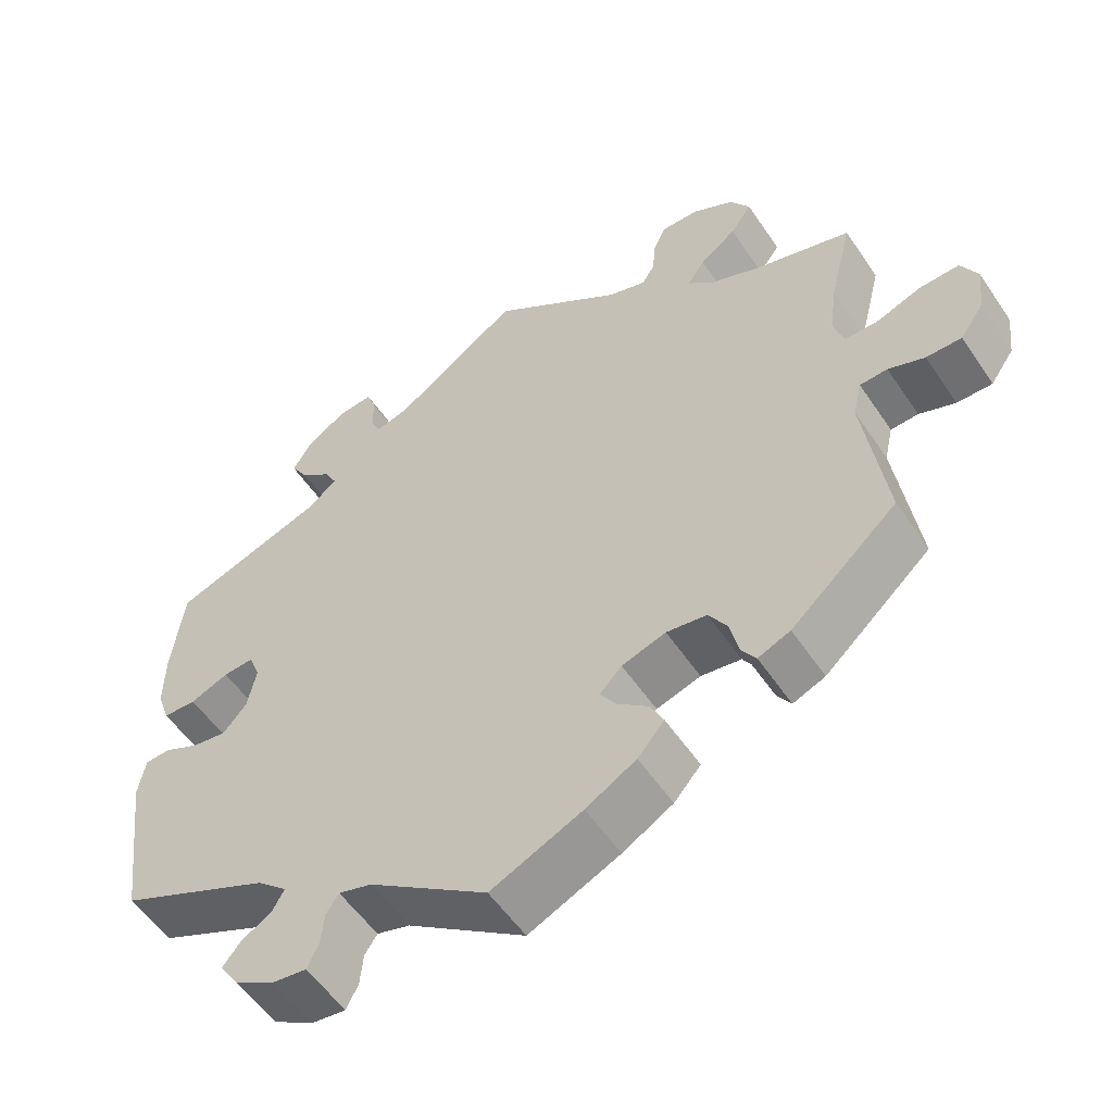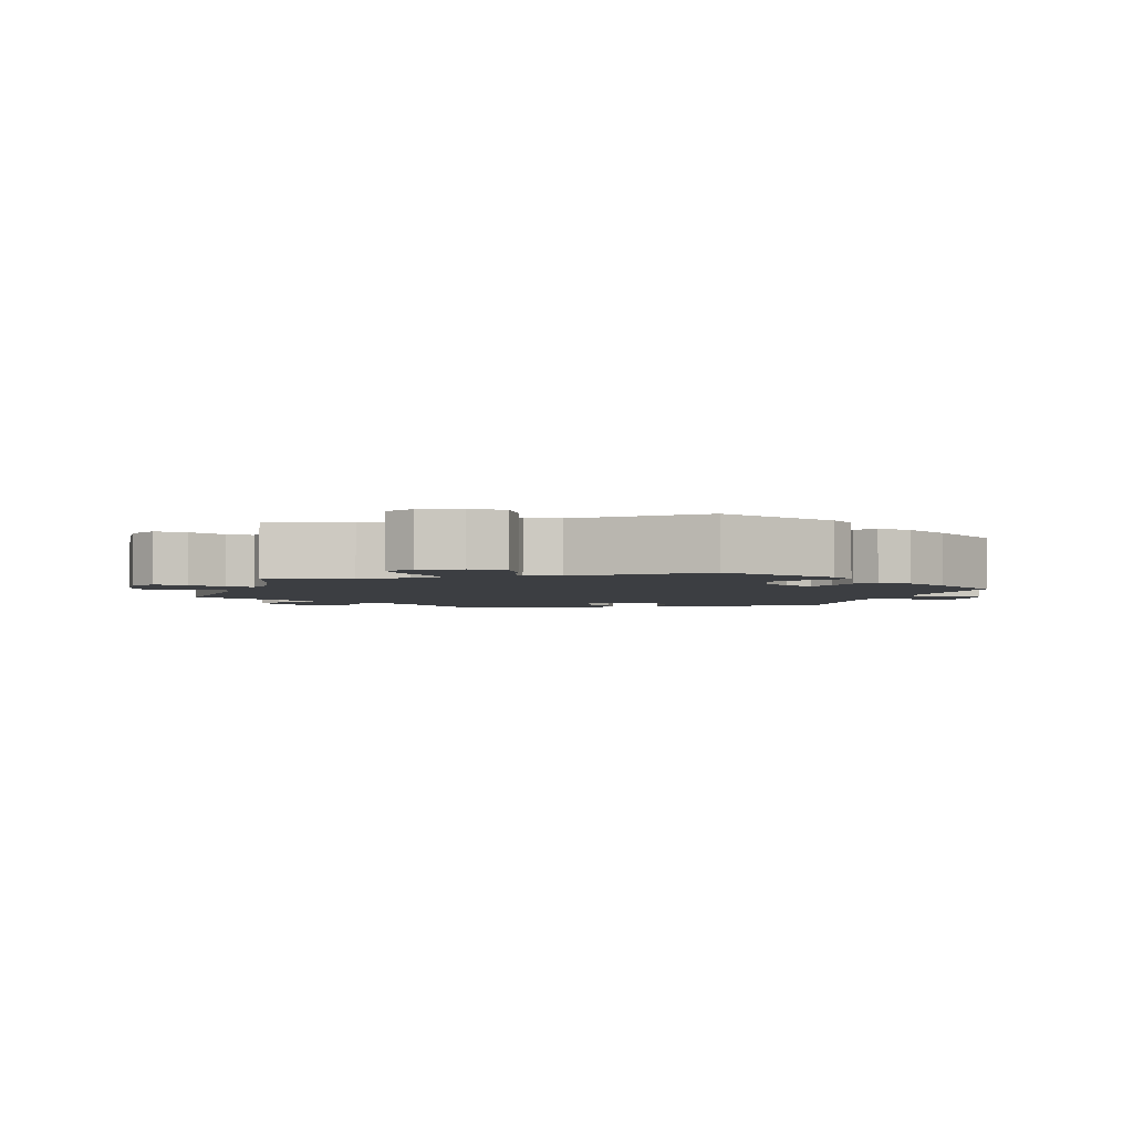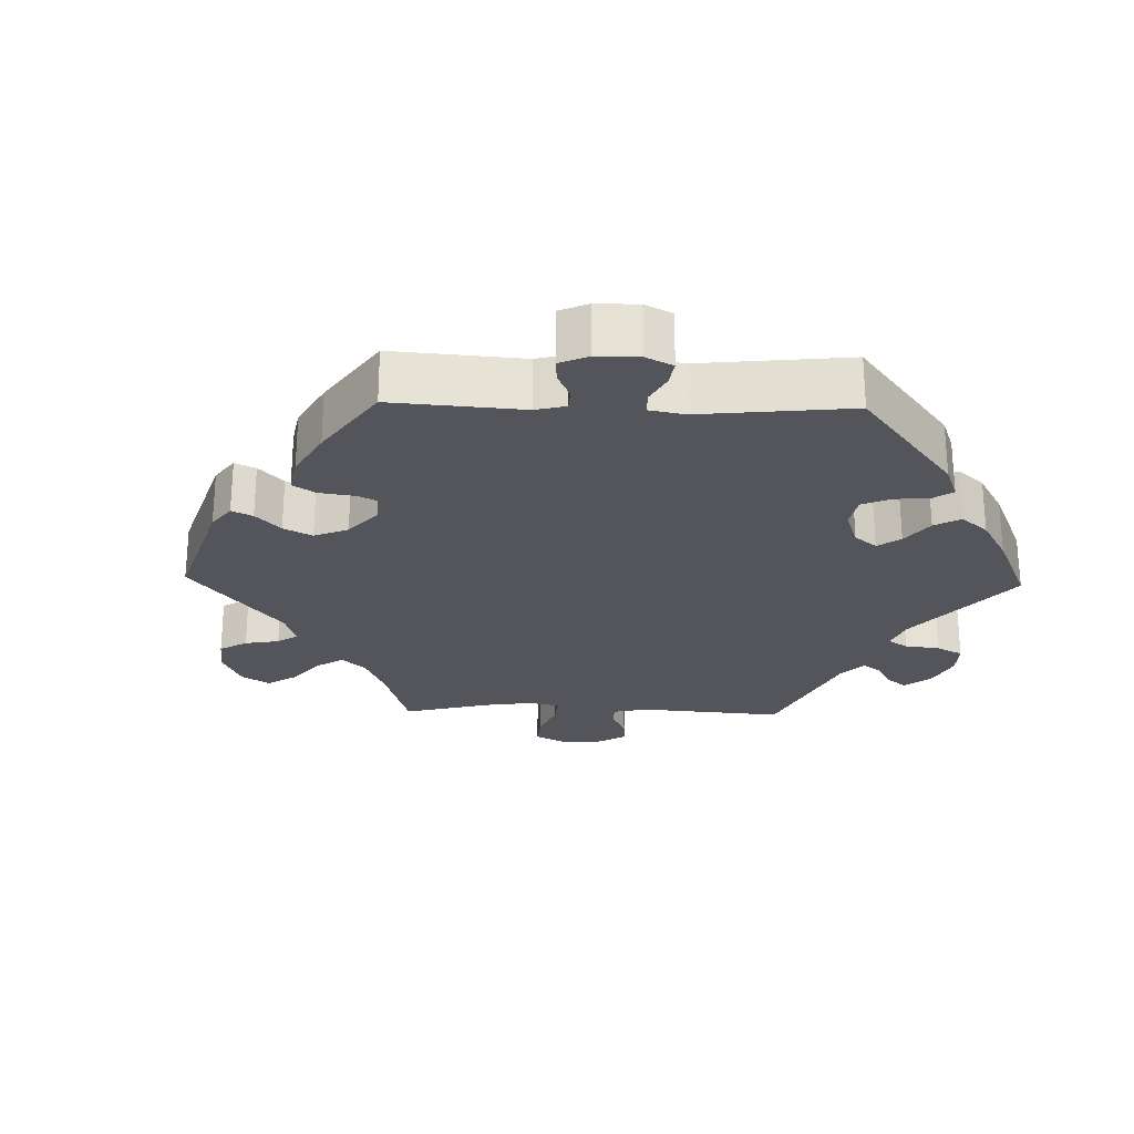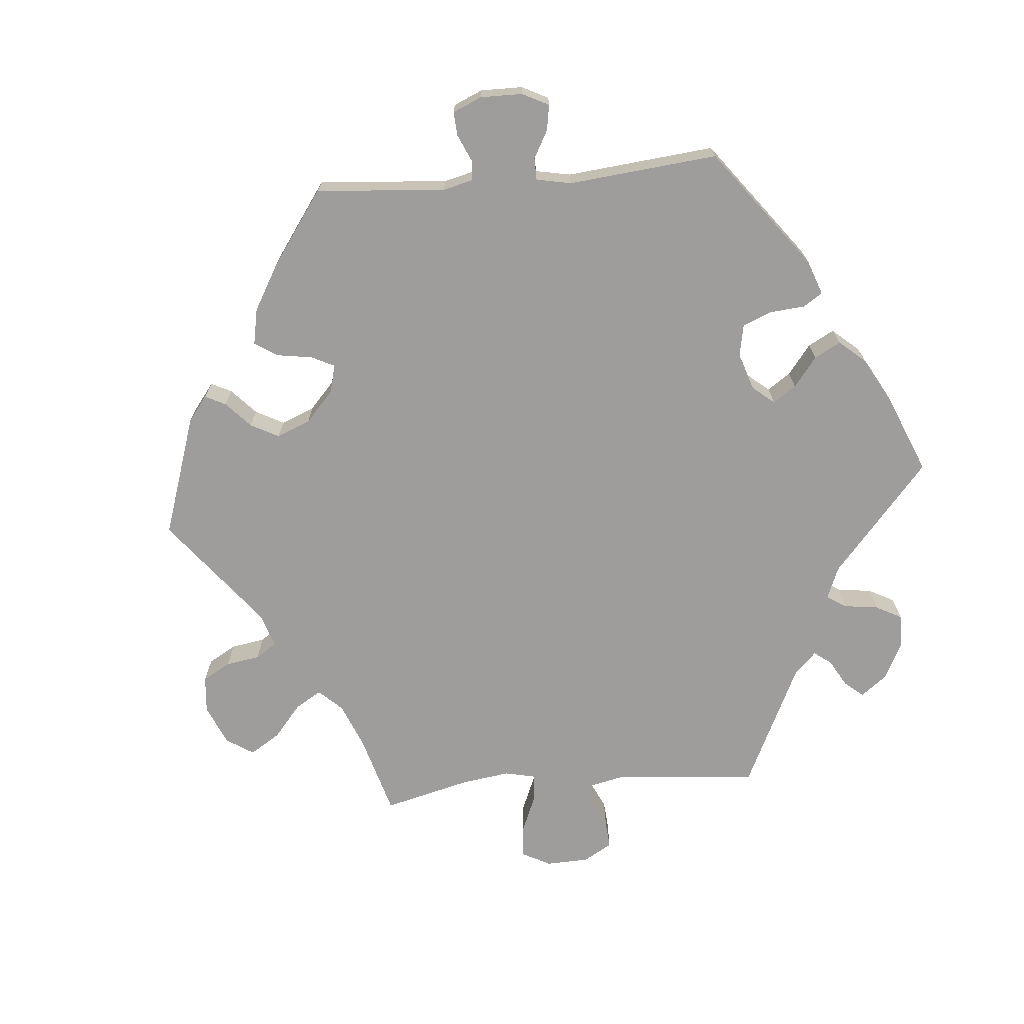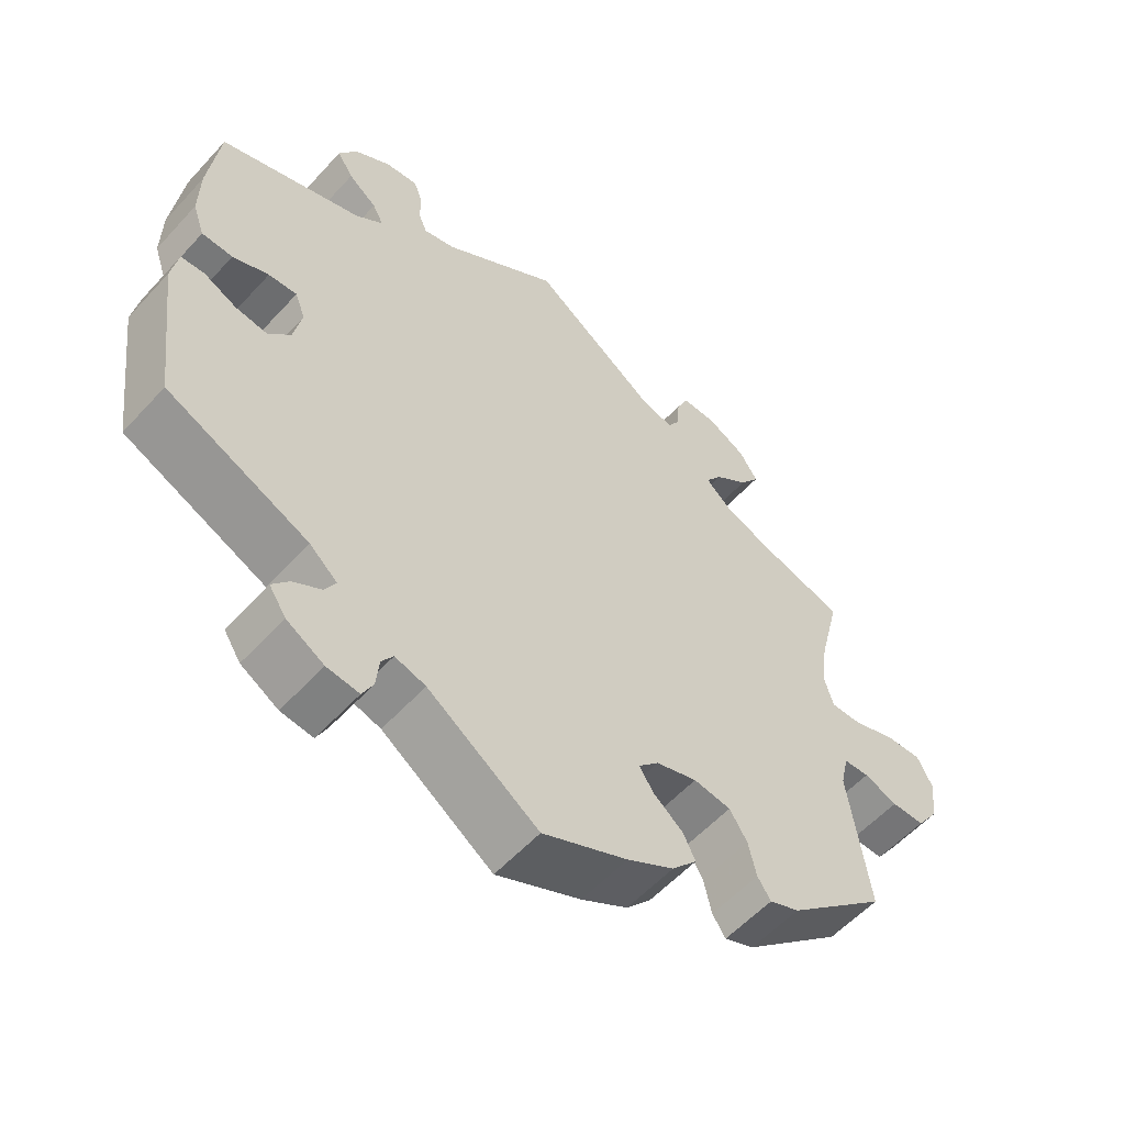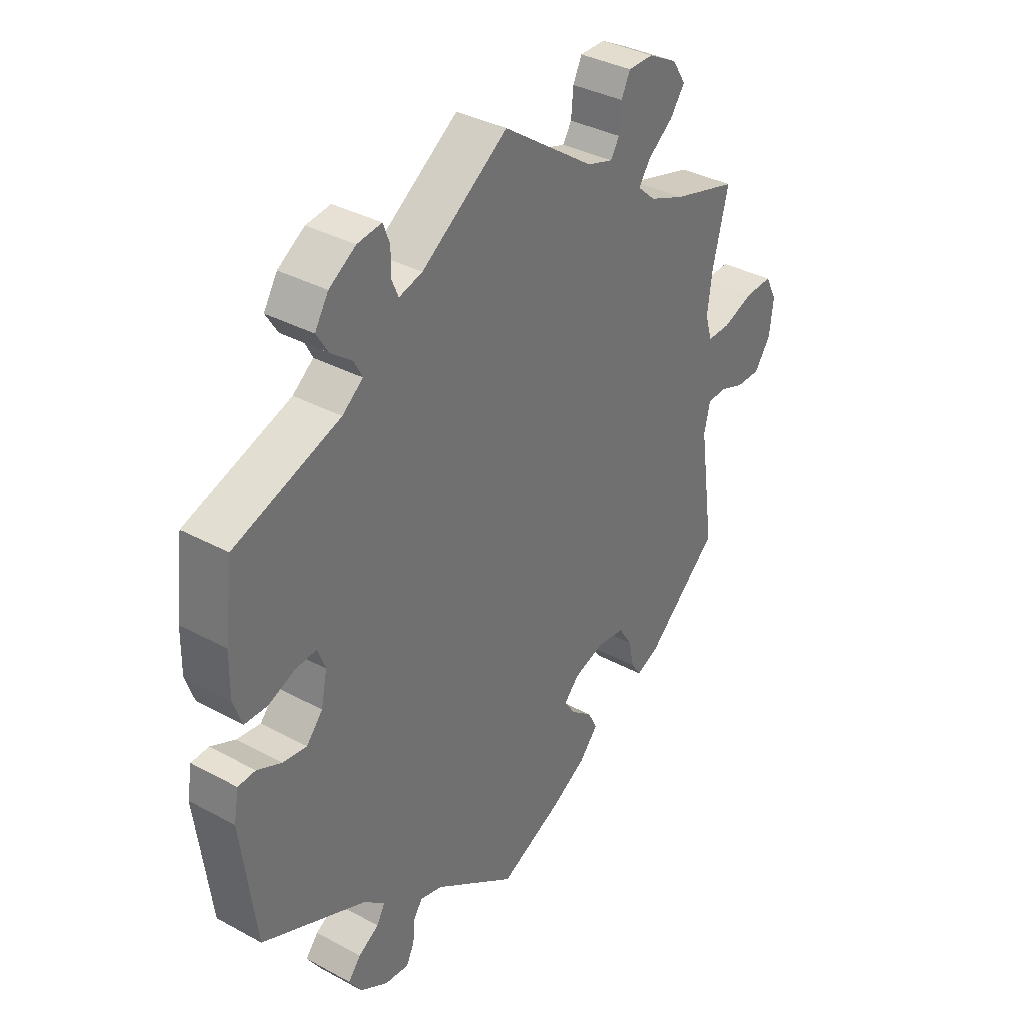
<metadata>
{"format":"obj","ext":"obj","renderer":"f3d","projection":"perspective","resolution":1024,"background":"white","views":[{"elev":-54.7,"azim":33.4,"up":"+Z"},{"elev":-3.2,"azim":103.0,"up":"+Y"},{"elev":-25.0,"azim":-151.5,"up":"+Y"},{"elev":-70.5,"azim":-145.0,"up":"+Y"},{"elev":-56.6,"azim":-41.7,"up":"+Z"},{"elev":35.6,"azim":-54.4,"up":"+Z"}]}
</metadata>
<code>
v -0.528 0.07 -0.08
v -0.519 0.07 -0.029
v -0.487 0.07 -0.027
v -0.442 0.07 -0.048
v -0.398 0.07 -0.054
v -0.368 0.07 -0.019
v -0.357 0.07 0.035
v -0.371 0.07 0.072
v -0.41 0.07 0.069
v -0.459 0.07 0.049
v -0.501 0.07 0.05
v -0.517 0.07 0.096
v -0.516 0.07 0.168
v -0.501 0.07 0.288
v -0.307 0.07 0.356
v -0.269 0.07 0.386
v -0.284 0.07 0.415
v -0.323 0.07 0.445
v -0.345 0.07 0.48
v -0.32 0.07 0.521
v -0.271 0.07 0.553
v -0.226 0.07 0.559
v -0.214 0.07 0.527
v -0.214 0.07 0.483
v -0.202 0.07 0.455
v -0.159 0.07 0.467
v 0 0.07 0.577
v 0.168 0.07 0.46
v 0.216 0.07 0.445
v 0.232 0.07 0.471
v 0.236 0.07 0.517
v 0.252 0.07 0.551
v 0.299 0.07 0.551
v 0.352 0.07 0.523
v 0.377 0.07 0.484
v 0.35 0.07 0.446
v 0.304 0.07 0.411
v 0.282 0.07 0.379
v 0.315 0.07 0.349
v 0.38 0.07 0.323
v 0.501 0.07 0.289
v 0.472 0.07 0.173
v 0.463 0.07 0.105
v 0.476 0.07 0.062
v 0.519 0.07 0.063
v 0.576 0.07 0.084
v 0.626 0.07 0.086
v 0.647 0.07 0.045
v 0.64 0.07 -0.016
v 0.61 0.07 -0.059
v 0.565 0.07 -0.059
v 0.519 0.07 -0.042
v 0.484 0.07 -0.044
v 0.473 0.07 -0.092
v 0.501 0.07 -0.289
v 0.366 0.07 -0.409
v 0.325 0.07 -0.426
v 0.307 0.07 -0.399
v 0.296 0.07 -0.351
v 0.272 0.07 -0.313
v 0.221 0.07 -0.306
v 0.165 0.07 -0.324
v 0.137 0.07 -0.353
v 0.157 0.07 -0.383
v 0.197 0.07 -0.415
v 0.214 0.07 -0.449
v 0.18 0.07 -0.488
v 0.116 0.07 -0.525
v 0 0.07 -0.578
v -0.151 0.07 -0.474
v -0.193 0.07 -0.462
v -0.209 0.07 -0.486
v -0.213 0.07 -0.527
v -0.228 0.07 -0.557
v -0.272 0.07 -0.552
v -0.323 0.07 -0.522
v -0.346 0.07 -0.487
v -0.323 0.07 -0.459
v -0.285 0.07 -0.436
v -0.27 0.07 -0.409
v -0.308 0.07 -0.376
v -0.501 0.07 -0.289
v -0.528 0 -0.08
v -0.519 0 -0.029
v -0.487 0 -0.027
v -0.442 0 -0.048
v -0.398 0 -0.054
v -0.368 0 -0.019
v -0.357 0 0.035
v -0.371 0 0.072
v -0.41 0 0.069
v -0.459 0 0.049
v -0.501 0 0.05
v -0.517 0 0.096
v -0.516 0 0.168
v -0.501 0 0.288
v -0.307 0 0.356
v -0.269 0 0.386
v -0.284 0 0.415
v -0.323 0 0.445
v -0.345 0 0.48
v -0.32 0 0.521
v -0.271 0 0.553
v -0.226 0 0.559
v -0.214 0 0.527
v -0.214 0 0.483
v -0.202 0 0.455
v -0.159 0 0.467
v 0 0 0.577
v 0.168 0 0.46
v 0.216 0 0.445
v 0.232 0 0.471
v 0.236 0 0.517
v 0.252 0 0.551
v 0.299 0 0.551
v 0.352 0 0.523
v 0.377 0 0.484
v 0.35 0 0.446
v 0.304 0 0.411
v 0.282 0 0.379
v 0.315 0 0.349
v 0.38 0 0.323
v 0.501 0 0.289
v 0.472 0 0.173
v 0.463 0 0.105
v 0.476 0 0.062
v 0.519 0 0.063
v 0.576 0 0.084
v 0.626 0 0.086
v 0.647 0 0.045
v 0.64 0 -0.016
v 0.61 0 -0.059
v 0.565 0 -0.059
v 0.519 0 -0.042
v 0.484 0 -0.044
v 0.473 0 -0.092
v 0.501 0 -0.289
v 0.366 0 -0.409
v 0.325 0 -0.426
v 0.307 0 -0.399
v 0.296 0 -0.351
v 0.272 0 -0.313
v 0.221 0 -0.306
v 0.165 0 -0.324
v 0.137 0 -0.353
v 0.157 0 -0.383
v 0.197 0 -0.415
v 0.214 0 -0.449
v 0.18 0 -0.488
v 0.116 0 -0.525
v 0 0 -0.578
v -0.151 0 -0.474
v -0.193 0 -0.462
v -0.209 0 -0.486
v -0.213 0 -0.527
v -0.228 0 -0.557
v -0.272 0 -0.552
v -0.323 0 -0.522
v -0.346 0 -0.487
v -0.323 0 -0.459
v -0.285 0 -0.436
v -0.27 0 -0.409
v -0.308 0 -0.376
v -0.501 0 -0.289
f 81 82 1 2
f 80 81 2 3
f 76 77 78 79
f 76 79 80
f 75 76 80
f 72 73 74 75
f 71 72 75 80
f 70 71 80 3
f 64 65 66 67
f 63 64 67 68
f 56 57 58 59
f 54 55 56 59
f 53 54 59 60
f 49 50 51 52
f 49 52 53
f 48 49 53
f 45 46 47 48
f 44 45 48 53
f 43 44 53 60
f 40 41 42
f 39 40 42 43
f 38 39 43 60
f 34 35 36 37
f 34 37 38
f 33 34 38
f 30 31 32 33
f 29 30 33 38
f 28 29 38 60
f 26 27 28 60
f 21 22 23 24
f 21 24 25
f 20 21 25
f 17 18 19 20
f 16 17 20 25
f 12 13 14 15
f 12 15 16
f 9 10 11 12
f 8 9 12 16
f 7 8 16 25
f 69 70 3 4
f 63 68 69 4
f 62 63 4 5
f 61 62 5 6
f 25 26 60 61
f 6 7 25 61
f 84 83 164 163
f 85 84 163 162
f 161 160 159 158
f 162 161 158
f 162 158 157
f 157 156 155 154
f 162 157 154 153
f 85 162 153 152
f 149 148 147 146
f 150 149 146 145
f 141 140 139 138
f 141 138 137 136
f 142 141 136 135
f 134 133 132 131
f 135 134 131
f 135 131 130
f 130 129 128 127
f 135 130 127 126
f 142 135 126 125
f 124 123 122
f 125 124 122 121
f 142 125 121 120
f 119 118 117 116
f 120 119 116
f 120 116 115
f 115 114 113 112
f 120 115 112 111
f 142 120 111 110
f 142 110 109 108
f 106 105 104 103
f 107 106 103
f 107 103 102
f 102 101 100 99
f 107 102 99 98
f 97 96 95 94
f 98 97 94
f 94 93 92 91
f 98 94 91 90
f 107 98 90 89
f 86 85 152 151
f 86 151 150 145
f 87 86 145 144
f 88 87 144 143
f 143 142 108 107
f 143 107 89 88
f 1 83 84 2
f 2 84 85 3
f 3 85 86 4
f 4 86 87 5
f 5 87 88 6
f 6 88 89 7
f 7 89 90 8
f 8 90 91 9
f 9 91 92 10
f 10 92 93 11
f 11 93 94 12
f 12 94 95 13
f 13 95 96 14
f 14 96 97 15
f 15 97 98 16
f 16 98 99 17
f 17 99 100 18
f 18 100 101 19
f 19 101 102 20
f 20 102 103 21
f 21 103 104 22
f 22 104 105 23
f 23 105 106 24
f 24 106 107 25
f 25 107 108 26
f 26 108 109 27
f 27 109 110 28
f 28 110 111 29
f 29 111 112 30
f 30 112 113 31
f 31 113 114 32
f 32 114 115 33
f 33 115 116 34
f 34 116 117 35
f 35 117 118 36
f 36 118 119 37
f 37 119 120 38
f 38 120 121 39
f 39 121 122 40
f 40 122 123 41
f 41 123 124 42
f 42 124 125 43
f 43 125 126 44
f 44 126 127 45
f 45 127 128 46
f 46 128 129 47
f 47 129 130 48
f 48 130 131 49
f 49 131 132 50
f 50 132 133 51
f 51 133 134 52
f 52 134 135 53
f 53 135 136 54
f 54 136 137 55
f 55 137 138 56
f 56 138 139 57
f 57 139 140 58
f 58 140 141 59
f 59 141 142 60
f 60 142 143 61
f 61 143 144 62
f 62 144 145 63
f 63 145 146 64
f 64 146 147 65
f 65 147 148 66
f 66 148 149 67
f 67 149 150 68
f 68 150 151 69
f 69 151 152 70
f 70 152 153 71
f 71 153 154 72
f 72 154 155 73
f 73 155 156 74
f 74 156 157 75
f 75 157 158 76
f 76 158 159 77
f 77 159 160 78
f 78 160 161 79
f 79 161 162 80
f 80 162 163 81
f 81 163 164 82
f 82 164 83 1

</code>
